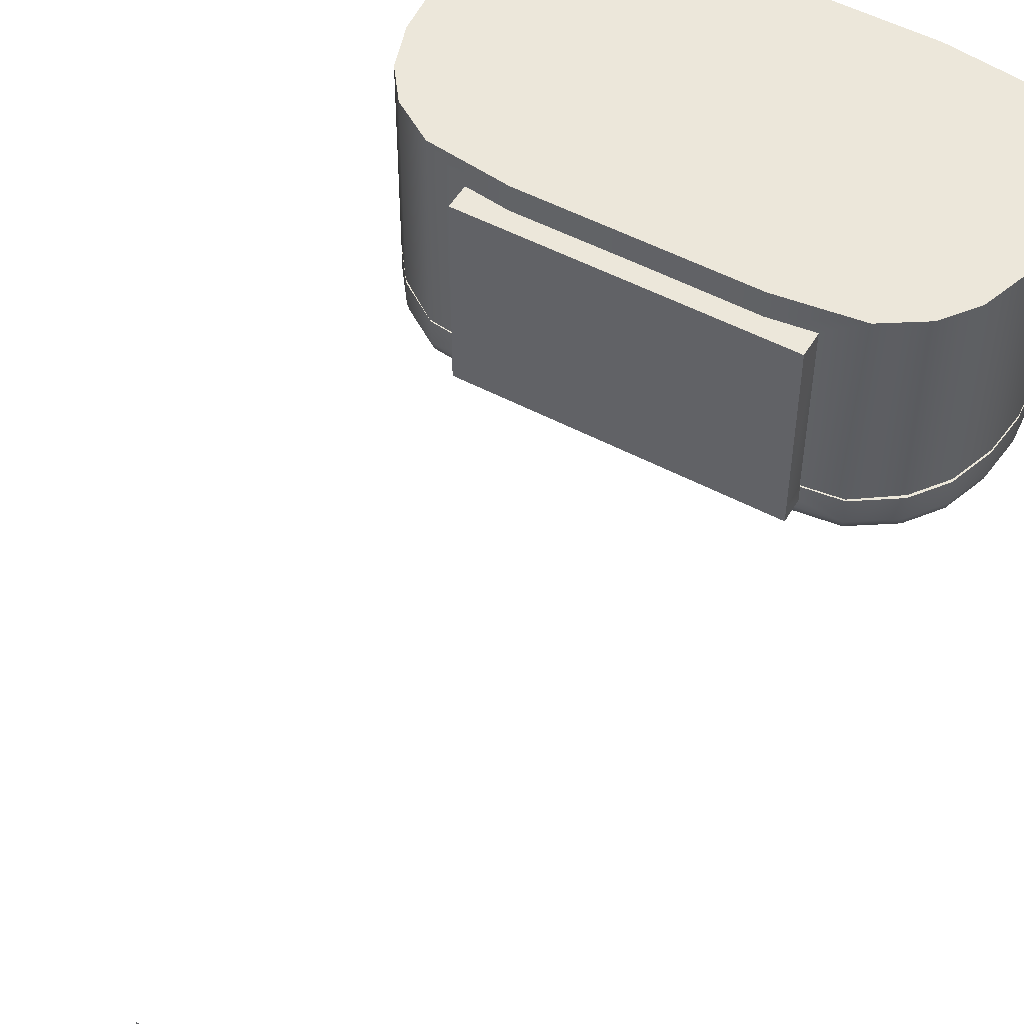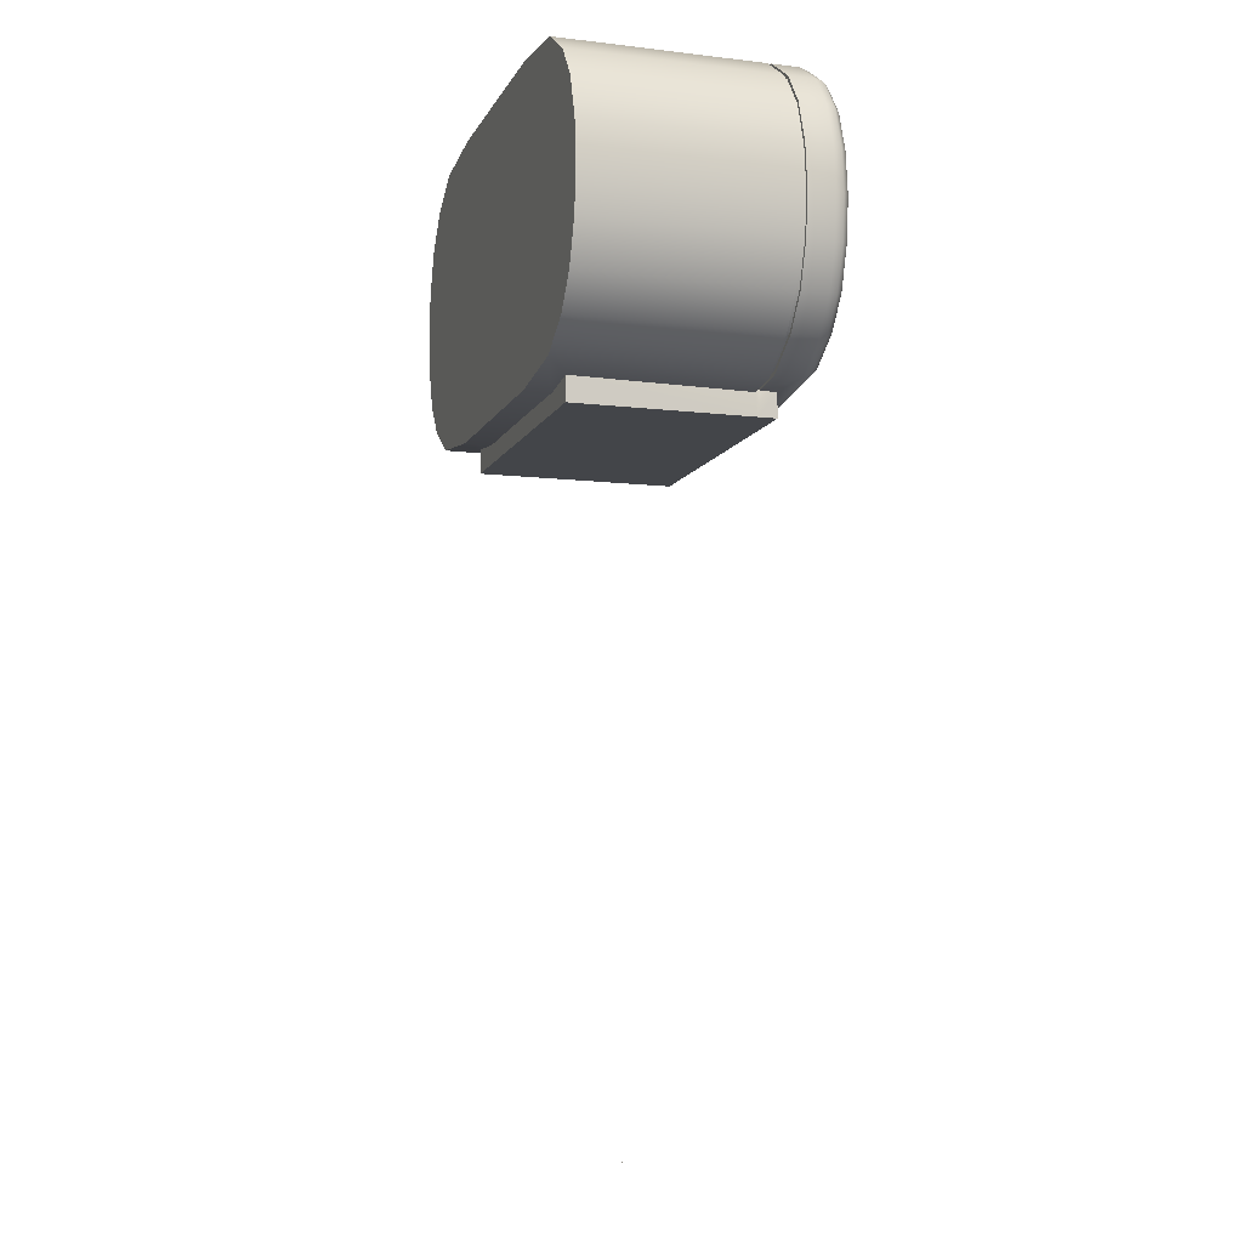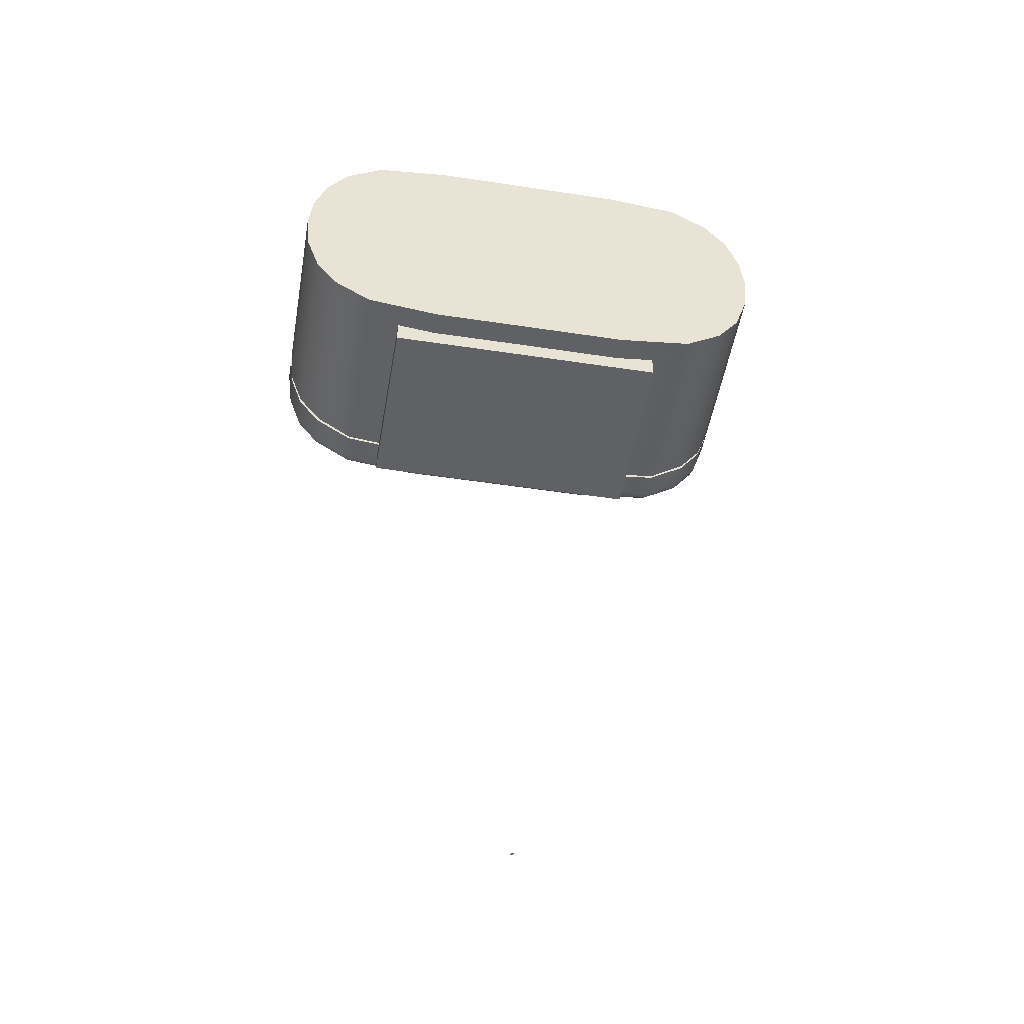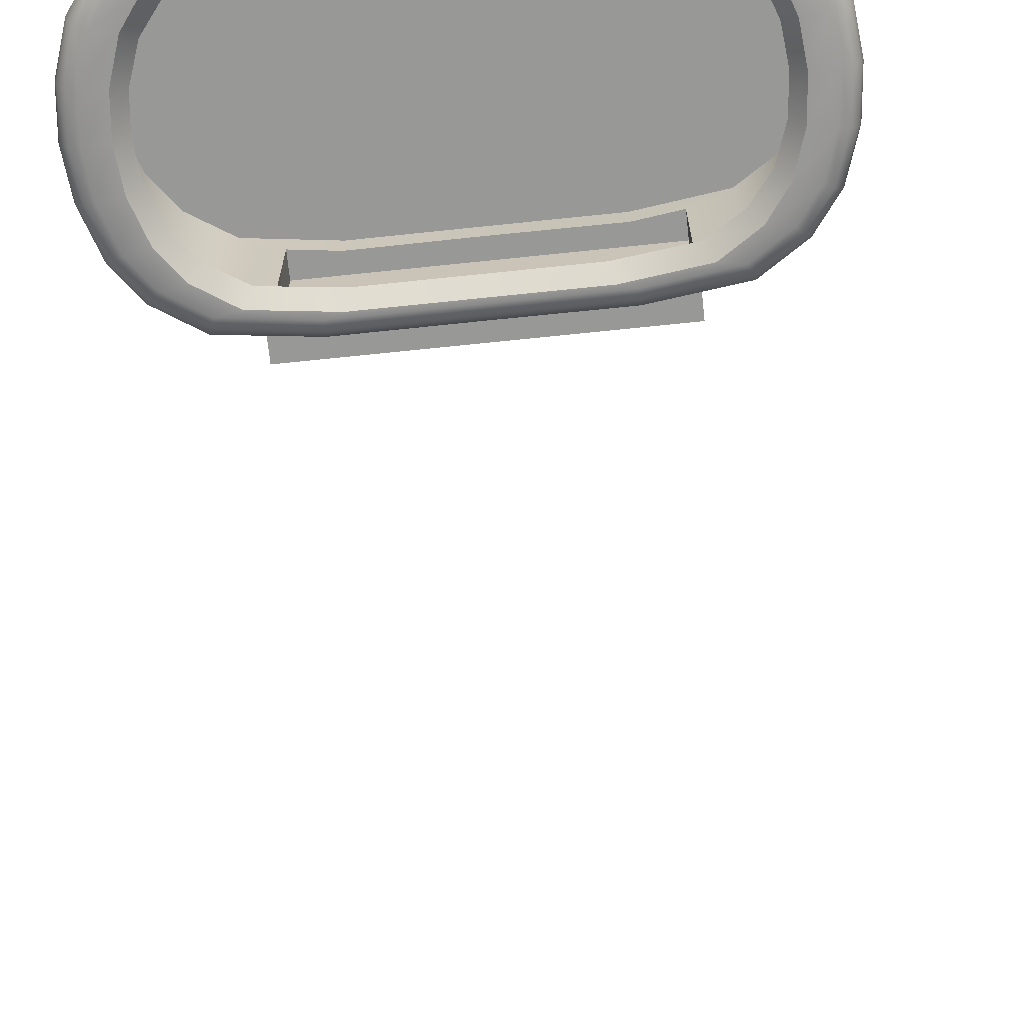
<metadata>
{"format":"obj","ext":"obj","renderer":"f3d","projection":"perspective","resolution":1024,"background":"white","views":[{"elev":51.8,"azim":-150.1,"up":"+Y"},{"elev":-8.9,"azim":-107.5,"up":"+Z"},{"elev":-49.2,"azim":170.4,"up":"+Z"},{"elev":-68.5,"azim":6.0,"up":"+Y"}]}
</metadata>
<code>
o AlarmClock_17_AlarmClock_17_0_GeomSubset_0
v 0.0005 -0.0005 -0.3168
v -0.0005 -0.0005 -0.3168
v 0.0005 0.0005 -0.3168
v -0.0005 0.0005 -0.3168
v 0.0005 -0.0005 -0.3168
v -0.0005 -0.0005 -0.3168
v 0.0005 0.0005 -0.3168
v -0.0005 0.0005 -0.3168
v 0.0005 -0.0005 -0.3168
v -0.0005 -0.0005 -0.3168
v 0.0005 0.0005 -0.3168
v -0.0005 0.0005 -0.3168
v 0.0005 -0.0005 -0.3168
v -0.0005 -0.0005 -0.3168
v 0.0005 0.0005 -0.3168
v -0.0005 0.0005 -0.3168
v 0.0005 -0.0005 -0.3168
v -0.0005 -0.0005 -0.3168
v 0.0005 0.0005 -0.3168
v -0.0005 0.0005 -0.3168
v -0.07161 0.04752 -0.05542
v 0 0.04752 -0.05938
v -0.1029 0.04752 -0.000917
v 0 0.04752 -0.000917
v -0.09593 0.04752 -0.03336
v 0 0.04752 -0.03585
v -0.1013 0.04752 -0.01714
v 0 0.04752 -0.01735
v -0.08681 0.04752 -0.04564
v 0 0.04752 -0.04927
v -0.04125 0.04752 -0.05941
v -0.04131 0.04752 -0.04865
v -0.04131 0.04752 -0.03477
v -0.04131 0.04752 -0.01717
v -0.04131 0.04752 -0.000917
v -0.07164 0.04752 0.05362
v 0 0.04752 0.05723
v -0.09593 0.04752 0.0314
v 0 0.04752 0.03388
v -0.1013 0.04752 0.01525
v 0 0.04752 0.01545
v -0.08681 0.04752 0.04364
v 0 0.04752 0.04725
v -0.04124 0.04752 0.05723
v -0.04131 0.04752 0.04663
v -0.04131 0.04752 0.0328
v -0.04131 0.04752 0.01528
v -0.05741 -0.03752 -0.05751
v -0.05739 0.03751 -0.05741
v -0.04126 0.03752 -0.05953
v -0.04131 -0.03753 -0.05952
v 0 -0.03752 -0.05938
v 0 0.03752 -0.05938
v -0.05744 -0.03752 -0.06677
v -0.05744 0.03752 -0.06677
v -0.04124 0.03752 -0.06677
v -0.04124 -0.03752 -0.06677
v 0 -0.03752 -0.06677
v 0 0.03752 -0.06677
v -0.05744 -0.03028 -0.06677
v -0.04124 -0.03028 -0.06677
v 0 -0.03028 -0.06677
v -0.07164 -0.02955 0.05362
v -0.07164 -0.031 0.05362
v -0.08681 -0.031 0.04364
v -0.08681 -0.02955 0.04364
v -0.09593 -0.031 0.0314
v -0.09593 -0.02955 0.0314
v -0.1013 -0.031 0.01525
v -0.1013 -0.02955 0.01525
v -0.1029 -0.031 -0.000917
v -0.1029 -0.02955 -0.000917
v -0.1013 -0.031 -0.01714
v -0.1013 -0.02955 -0.01714
v -0.09593 -0.031 -0.03336
v -0.09593 -0.02955 -0.03336
v -0.08681 -0.031 -0.04564
v -0.08681 -0.02955 -0.04564
v -0.07166 -0.031 -0.05581
v -0.07173 -0.02955 -0.05633
v -0.05742 -0.031 -0.05759
v -0.0575 -0.02955 -0.0582
v 0 -0.031 0.05723
v 0 -0.02955 0.05723
v -0.04124 -0.031 0.05723
v -0.04124 -0.02955 0.05723
v -0.07136 -0.02955 0.05223
v -0.07136 -0.031 0.05223
v -0.04114 -0.031 0.05578
v -0.04114 -0.02955 0.05578
v -0.0862 -0.02955 0.04253
v -0.0862 -0.031 0.04253
v -0.09501 -0.02955 0.03066
v -0.09501 -0.031 0.03066
v -0.1003 -0.02955 0.01485
v -0.1003 -0.031 0.01485
v -0.1019 -0.02955 -0.000917
v -0.1019 -0.031 -0.000917
v -0.1003 -0.02955 -0.01675
v -0.1003 -0.031 -0.01675
v -0.09501 -0.02955 -0.03262
v -0.09501 -0.031 -0.03262
v -0.0862 -0.02955 -0.04453
v -0.0862 -0.031 -0.04453
v -0.07132 -0.02955 -0.05428
v -0.07132 -0.031 -0.05428
v -0.05713 -0.02955 -0.05634
v -0.05713 -0.031 -0.05634
v 0 -0.02955 0.05577
v 0 -0.031 0.05577
v 0.07161 0.04752 -0.05542
v 0.1029 0.04752 -0.000917
v 0.09593 0.04752 -0.03336
v 0.1013 0.04752 -0.01714
v 0.08681 0.04752 -0.04564
v 0.04125 0.04752 -0.05941
v 0.04131 0.04752 -0.04865
v 0.04131 0.04752 -0.03477
v 0.04131 0.04752 -0.01717
v 0.04131 0.04752 -0.000917
v 0.07164 0.04752 0.05362
v 0.09593 0.04752 0.0314
v 0.1013 0.04752 0.01525
v 0.08681 0.04752 0.04364
v 0.04124 0.04752 0.05723
v 0.04131 0.04752 0.04663
v 0.04131 0.04752 0.0328
v 0.04131 0.04752 0.01528
v 0.05741 -0.03752 -0.05751
v 0.05739 0.03751 -0.05741
v 0.04126 0.03752 -0.05953
v 0.04131 -0.03753 -0.05952
v 0.05744 -0.03752 -0.06677
v 0.05744 0.03752 -0.06677
v 0.04124 0.03752 -0.06677
v 0.04124 -0.03752 -0.06677
v 0.05744 -0.03028 -0.06677
v 0.04124 -0.03028 -0.06677
v 0.07164 -0.02955 0.05362
v 0.07164 -0.031 0.05362
v 0.08681 -0.031 0.04364
v 0.08681 -0.02955 0.04364
v 0.09593 -0.031 0.0314
v 0.09593 -0.02955 0.0314
v 0.1013 -0.031 0.01525
v 0.1013 -0.02955 0.01525
v 0.1029 -0.031 -0.000917
v 0.1029 -0.02955 -0.000917
v 0.1013 -0.031 -0.01714
v 0.1013 -0.02955 -0.01714
v 0.09593 -0.031 -0.03336
v 0.09593 -0.02955 -0.03336
v 0.08681 -0.031 -0.04564
v 0.08681 -0.02955 -0.04564
v 0.07166 -0.031 -0.05581
v 0.07173 -0.02955 -0.05633
v 0.05742 -0.031 -0.05759
v 0.0575 -0.02955 -0.0582
v 0.04124 -0.031 0.05723
v 0.04124 -0.02955 0.05723
v 0.07136 -0.02955 0.05223
v 0.07136 -0.031 0.05223
v 0.04114 -0.031 0.05578
v 0.04114 -0.02955 0.05578
v 0.0862 -0.02955 0.04253
v 0.0862 -0.031 0.04253
v 0.09501 -0.02955 0.03066
v 0.09501 -0.031 0.03066
v 0.1003 -0.02955 0.01485
v 0.1003 -0.031 0.01485
v 0.1019 -0.02955 -0.000917
v 0.1019 -0.031 -0.000917
v 0.1003 -0.02955 -0.01675
v 0.1003 -0.031 -0.01675
v 0.09501 -0.02955 -0.03262
v 0.09501 -0.031 -0.03262
v 0.0862 -0.02955 -0.04453
v 0.0862 -0.031 -0.04453
v 0.07132 -0.02955 -0.05428
v 0.07132 -0.031 -0.05428
v 0.05713 -0.02955 -0.05634
v 0.05713 -0.031 -0.05634
v -0.08827 -0.04752 -0.00094
v -0.08691 -0.04752 -0.01492
v -0.08227 -0.04752 -0.02888
v -0.07446 -0.04752 -0.03946
v -0.0354 -0.04752 -0.0513
v -0.06143 -0.04752 -0.04803
v 0 -0.04752 -0.05129
v -0.08691 -0.04752 0.01298
v -0.08227 -0.04752 0.02689
v -0.07446 -0.04752 0.03744
v -0.06144 -0.04752 0.04603
v -0.03537 -0.04752 0.04914
v 0 -0.04752 0.04914
v 0.08827 -0.04752 -0.00094
v 0.08691 -0.04752 -0.01492
v 0.08227 -0.04752 -0.02888
v 0.07446 -0.04752 -0.03946
v 0.06143 -0.04752 -0.04803
v 0.0354 -0.04752 -0.0513
v 0.08691 -0.04752 0.01298
v 0.08227 -0.04752 0.02689
v 0.07446 -0.04752 0.03744
v 0.03537 -0.04752 0.04914
v 0.06144 -0.04752 0.04603
v -0.0337 -0.0427 -0.000954
v -0.08396 -0.0427 -0.000954
v -0.0337 -0.0427 -0.01357
v -0.08267 -0.0427 -0.01354
v -0.0337 -0.0427 -0.02722
v -0.07826 -0.0427 -0.02612
v -0.0337 -0.0427 -0.03798
v -0.07082 -0.0427 -0.03565
v -0.03367 -0.0427 -0.04632
v -0.05844 -0.04269 -0.04338
v 0 -0.0427 -0.000954
v 0 -0.0427 -0.0137
v 0 -0.0427 -0.02806
v 0 -0.0427 -0.03847
v 0 -0.0427 -0.04631
v -0.08267 -0.0427 0.01159
v -0.0337 -0.0427 0.01161
v -0.07826 -0.0427 0.02412
v -0.07082 -0.0427 0.03361
v -0.0337 -0.0427 0.03594
v -0.0337 -0.0427 0.02521
v -0.05844 -0.0427 0.04136
v -0.03365 -0.0427 0.04416
v 0 -0.0427 0.01175
v 0 -0.0427 0.02604
v 0 -0.0427 0.03642
v 0 -0.0427 0.04416
v 0.08396 -0.0427 -0.000954
v 0.08267 -0.0427 -0.01354
v 0.0337 -0.0427 -0.01357
v 0.0337 -0.0427 -0.000954
v 0.07826 -0.0427 -0.02612
v 0.07083 -0.0427 -0.03565
v 0.0337 -0.0427 -0.03798
v 0.0337 -0.0427 -0.02722
v 0.05844 -0.04269 -0.04338
v 0.03367 -0.0427 -0.04632
v 0.0337 -0.0427 0.01161
v 0.08267 -0.0427 0.01159
v 0.0337 -0.0427 0.02521
v 0.07826 -0.0427 0.02412
v 0.0337 -0.0427 0.03594
v 0.07083 -0.0427 0.03361
v 0.03365 -0.0427 0.04416
v 0.05844 -0.0427 0.04136
v -0.07165 -0.04109 -0.05567
v -0.07134 -0.04431 -0.0548
v -0.0705 -0.04666 -0.05251
v -0.06935 -0.04752 -0.0494
v -0.0413 -0.04109 -0.05947
v -0.04123 -0.04432 -0.05857
v -0.04108 -0.04666 -0.0562
v -0.04088 -0.04752 -0.05296
v -0.1029 -0.04105 -0.000917
v -0.102 -0.04428 -0.000917
v -0.09967 -0.04665 -0.000917
v -0.09642 -0.04752 -0.000918
v -0.1013 -0.04105 -0.01714
v -0.1005 -0.04428 -0.01696
v -0.09815 -0.04665 -0.01647
v -0.09497 -0.04752 -0.01579
v -0.09593 -0.04105 -0.03336
v -0.09515 -0.04428 -0.03295
v -0.09302 -0.04665 -0.03184
v -0.09012 -0.04752 -0.03033
v -0.08681 -0.04105 -0.04564
v -0.08621 -0.04428 -0.045
v -0.08456 -0.04665 -0.04325
v -0.0823 -0.04752 -0.04086
v 0 -0.04105 -0.05938
v 0 -0.04428 -0.05851
v 0 -0.04665 -0.05615
v 0 -0.04752 -0.05291
v -0.07164 -0.04105 0.05362
v -0.07133 -0.04428 0.05278
v -0.0705 -0.04665 0.0505
v -0.06936 -0.04752 0.04738
v -0.04124 -0.04105 0.05723
v -0.04119 -0.04428 0.05636
v -0.04105 -0.04665 0.05399
v -0.04086 -0.04752 0.05076
v -0.1013 -0.04105 0.01525
v -0.1005 -0.04428 0.01507
v -0.09815 -0.04665 0.01457
v -0.09497 -0.04752 0.01389
v -0.09593 -0.04105 0.0314
v -0.09515 -0.04428 0.03099
v -0.09302 -0.04665 0.02988
v -0.09012 -0.04752 0.02836
v -0.08681 -0.04105 0.04364
v -0.08621 -0.04428 0.043
v -0.08456 -0.04665 0.04125
v -0.08231 -0.04752 0.03886
v 0 -0.04105 0.05723
v 0 -0.04428 0.05636
v 0 -0.04665 0.05399
v 0 -0.04752 0.05076
v 0.07165 -0.04109 -0.05567
v 0.07134 -0.04431 -0.0548
v 0.0705 -0.04666 -0.05251
v 0.06935 -0.04752 -0.0494
v 0.0413 -0.0411 -0.05947
v 0.04123 -0.04432 -0.05857
v 0.04108 -0.04666 -0.0562
v 0.04088 -0.04752 -0.05296
v 0.1029 -0.04105 -0.000917
v 0.102 -0.04428 -0.000917
v 0.09967 -0.04665 -0.000917
v 0.09642 -0.04752 -0.000918
v 0.1013 -0.04105 -0.01714
v 0.1005 -0.04428 -0.01696
v 0.09815 -0.04665 -0.01647
v 0.09497 -0.04752 -0.01579
v 0.09593 -0.04105 -0.03336
v 0.09515 -0.04428 -0.03295
v 0.09302 -0.04665 -0.03184
v 0.09012 -0.04752 -0.03033
v 0.08681 -0.04105 -0.04564
v 0.08621 -0.04428 -0.045
v 0.08456 -0.04665 -0.04325
v 0.0823 -0.04752 -0.04086
v 0.07164 -0.04105 0.05362
v 0.07133 -0.04428 0.05278
v 0.0705 -0.04665 0.0505
v 0.06936 -0.04752 0.04738
v 0.04124 -0.04105 0.05723
v 0.04119 -0.04428 0.05636
v 0.04105 -0.04665 0.05399
v 0.04086 -0.04752 0.05076
v 0.1013 -0.04105 0.01525
v 0.1005 -0.04428 0.01507
v 0.09815 -0.04665 0.01457
v 0.09497 -0.04752 0.01389
v 0.09593 -0.04105 0.0314
v 0.09515 -0.04428 0.03099
v 0.09302 -0.04665 0.02988
v 0.09012 -0.04752 0.02836
v 0.08681 -0.04105 0.04364
v 0.08621 -0.04428 0.043
v 0.08456 -0.04665 0.04125
v 0.08231 -0.04752 0.03886
f 1 2 4 3
f 54 57 61 60
f 27 34 35 23
f 29 32 33 25
f 25 33 34 27
f 21 31 32 29
f 57 58 62 61
f 32 31 22 30
f 33 32 30 26
f 34 33 26 28
f 35 34 28 24
f 40 23 35 47
f 42 38 46 45
f 38 40 47 46
f 36 42 45 44
f 45 43 37 44
f 46 39 43 45
f 47 41 39 46
f 35 24 41 47
f 21 49 50 31
f 31 50 53 22
f 48 54 60 81
f 49 55 56 50
f 51 57 54 48
f 50 56 59 53
f 52 58 57 51
f 60 55 49 82
f 61 56 55 60
f 62 59 56 61
f 87 90 89 88
f 88 92 91 87
f 92 94 93 91
f 94 96 95 93
f 96 98 97 95
f 98 100 99 97
f 100 102 101 99
f 102 104 103 101
f 104 106 105 103
f 106 108 107 105
f 110 89 90 109
f 42 36 63 66
f 38 42 66 68
f 40 38 68 70
f 23 40 70 72
f 23 72 74 27
f 27 74 76 25
f 25 76 78 29
f 29 78 80 21
f 82 49 21 80
f 86 44 37 84
f 63 36 44 86
f 60 82 81
f 64 88 89 85
f 86 90 87 63
f 63 87 91 66
f 65 92 88 64
f 66 91 93 68
f 67 94 92 65
f 68 93 95 70
f 69 96 94 67
f 70 95 97 72
f 71 98 96 69
f 72 97 99 74
f 73 100 98 71
f 74 99 101 76
f 75 102 100 73
f 76 101 103 78
f 77 104 102 75
f 78 103 105 80
f 79 106 104 77
f 80 105 107 82
f 82 107 108 81
f 81 108 106 79
f 84 109 90 86
f 85 89 110 83
f 133 137 138 136
f 114 112 120 119
f 115 113 118 117
f 113 114 119 118
f 111 115 117 116
f 136 138 62 58
f 117 30 22 116
f 118 26 30 117
f 119 28 26 118
f 120 24 28 119
f 123 128 120 112
f 124 126 127 122
f 122 127 128 123
f 121 125 126 124
f 126 125 37 43
f 127 126 43 39
f 128 127 39 41
f 120 128 41 24
f 111 116 131 130
f 116 22 53 131
f 129 157 137 133
f 130 131 135 134
f 132 129 133 136
f 131 53 59 135
f 52 132 136 58
f 137 158 130 134
f 138 137 134 135
f 62 138 135 59
f 161 162 163 164
f 162 161 165 166
f 166 165 167 168
f 168 167 169 170
f 170 169 171 172
f 172 171 173 174
f 174 173 175 176
f 176 175 177 178
f 178 177 179 180
f 180 179 181 182
f 110 109 164 163
f 124 142 139 121
f 122 144 142 124
f 123 146 144 122
f 112 148 146 123
f 112 114 150 148
f 114 113 152 150
f 113 115 154 152
f 115 111 156 154
f 158 156 111 130
f 160 84 37 125
f 139 160 125 121
f 137 157 158
f 140 159 163 162
f 160 139 161 164
f 139 142 165 161
f 141 140 162 166
f 142 144 167 165
f 143 141 166 168
f 144 146 169 167
f 145 143 168 170
f 146 148 171 169
f 147 145 170 172
f 148 150 173 171
f 149 147 172 174
f 150 152 175 173
f 151 149 174 176
f 152 154 177 175
f 153 151 176 178
f 154 156 179 177
f 155 153 178 180
f 156 158 181 179
f 158 157 182 181
f 157 155 180 182
f 84 160 164 109
f 159 83 110 163
f 184 183 208 210
f 186 185 212 214
f 185 184 210 212
f 187 188 216 215
f 188 186 214 216
f 189 187 215 221
f 183 190 222 208
f 191 192 225 224
f 190 191 224 222
f 192 193 228 225
f 193 194 229 228
f 194 195 233 229
f 196 197 235 234
f 198 199 239 238
f 197 198 238 235
f 199 200 242 239
f 200 201 243 242
f 201 189 221 243
f 202 196 234 245
f 204 203 247 249
f 203 202 245 247
f 205 206 251 250
f 206 204 249 251
f 195 205 250 233
f 256 51 48 252
f 276 52 51 256
f 71 260 264 73
f 75 268 272 77
f 73 264 268 75
f 77 272 252 79
f 280 64 85 284
f 71 69 288 260
f 67 65 296 292
f 69 67 292 288
f 65 64 280 296
f 284 85 83 300
f 252 48 81 79
f 308 304 129 132
f 276 308 132 52
f 147 149 316 312
f 151 153 324 320
f 149 151 320 316
f 153 155 304 324
f 328 332 159 140
f 147 312 336 145
f 143 340 344 141
f 145 336 340 143
f 141 344 328 140
f 332 300 83 159
f 304 155 157 129
f 267 263 183 184
f 275 271 185 186
f 271 267 184 185
f 259 255 188 187
f 255 275 186 188
f 279 259 187 189
f 263 291 190 183
f 295 299 192 191
f 291 295 191 190
f 299 283 193 192
f 283 287 194 193
f 287 303 195 194
f 315 319 197 196
f 323 327 199 198
f 319 323 198 197
f 327 307 200 199
f 307 311 201 200
f 311 279 189 201
f 339 315 196 202
f 347 343 203 204
f 343 339 202 203
f 335 331 206 205
f 331 347 204 206
f 303 335 205 195
f 254 255 259 258
f 252 253 257 256
f 253 254 258 257
f 258 259 279 278
f 256 257 277 276
f 257 258 278 277
f 262 263 267 266
f 260 261 265 264
f 261 262 266 265
f 266 267 271 270
f 264 265 269 268
f 265 266 270 269
f 270 271 275 274
f 268 269 273 272
f 269 270 274 273
f 255 254 274 275
f 254 253 273 274
f 253 252 272 273
f 278 279 311 310
f 276 277 309 308
f 277 278 310 309
f 282 283 299 298
f 280 281 297 296
f 281 282 298 297
f 283 282 286 287
f 282 281 285 286
f 281 280 284 285
f 263 262 290 291
f 262 261 289 290
f 261 260 288 289
f 291 290 294 295
f 290 289 293 294
f 289 288 292 293
f 295 294 298 299
f 294 293 297 298
f 293 292 296 297
f 287 286 302 303
f 286 285 301 302
f 285 284 300 301
f 306 307 327 326
f 304 305 325 324
f 305 306 326 325
f 307 306 310 311
f 306 305 309 310
f 305 304 308 309
f 314 315 339 338
f 312 313 337 336
f 313 314 338 337
f 315 314 318 319
f 314 313 317 318
f 313 312 316 317
f 319 318 322 323
f 318 317 321 322
f 317 316 320 321
f 323 322 326 327
f 322 321 325 326
f 321 320 324 325
f 330 331 335 334
f 328 329 333 332
f 329 330 334 333
f 303 302 334 335
f 302 301 333 334
f 301 300 332 333
f 338 339 343 342
f 336 337 341 340
f 337 338 342 341
f 342 343 347 346
f 340 341 345 344
f 341 342 346 345
f 331 330 346 347
f 330 329 345 346
f 329 328 344 345

</code>
